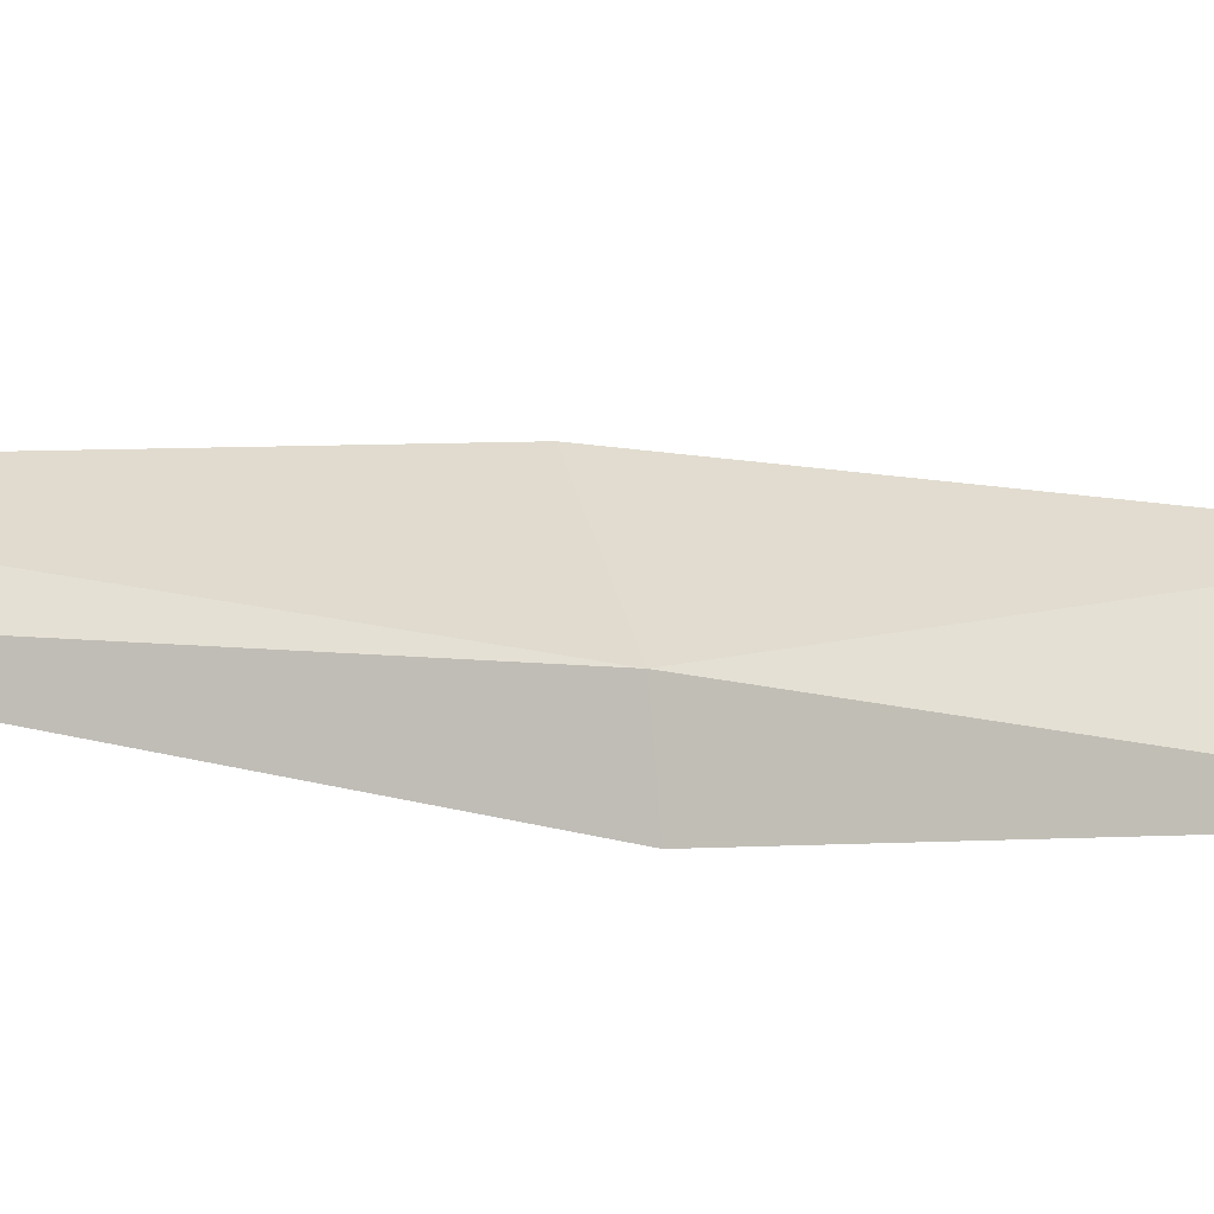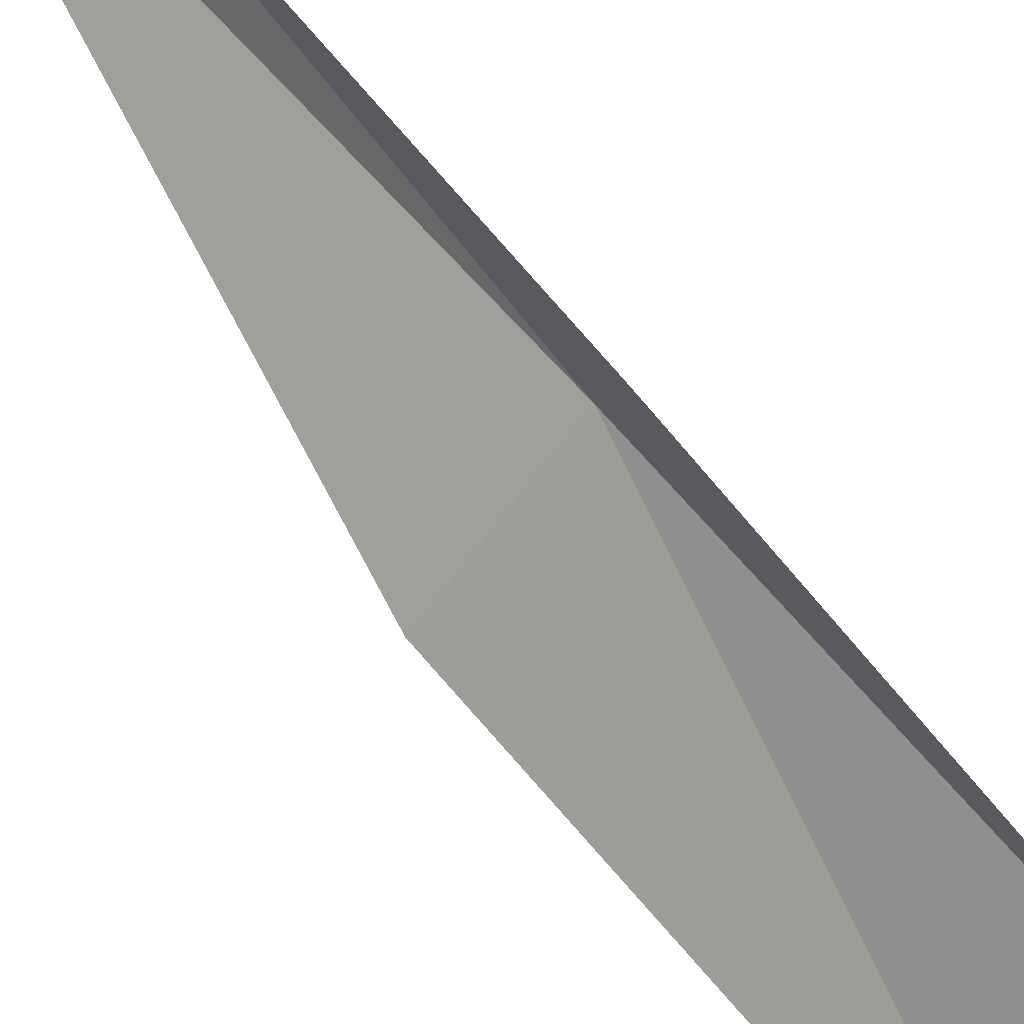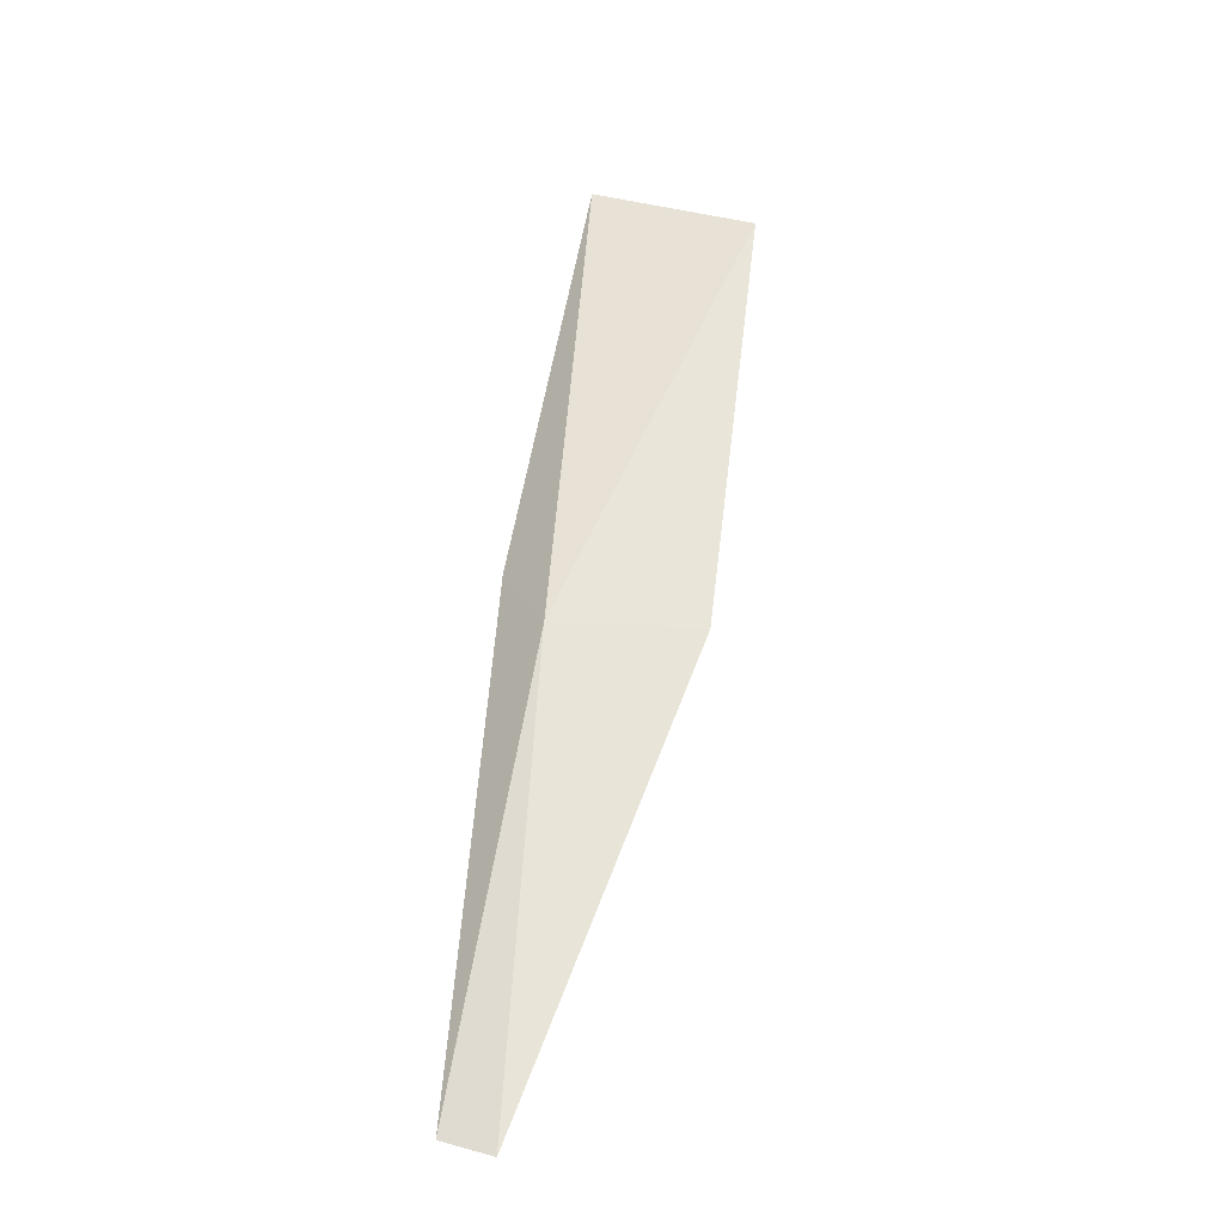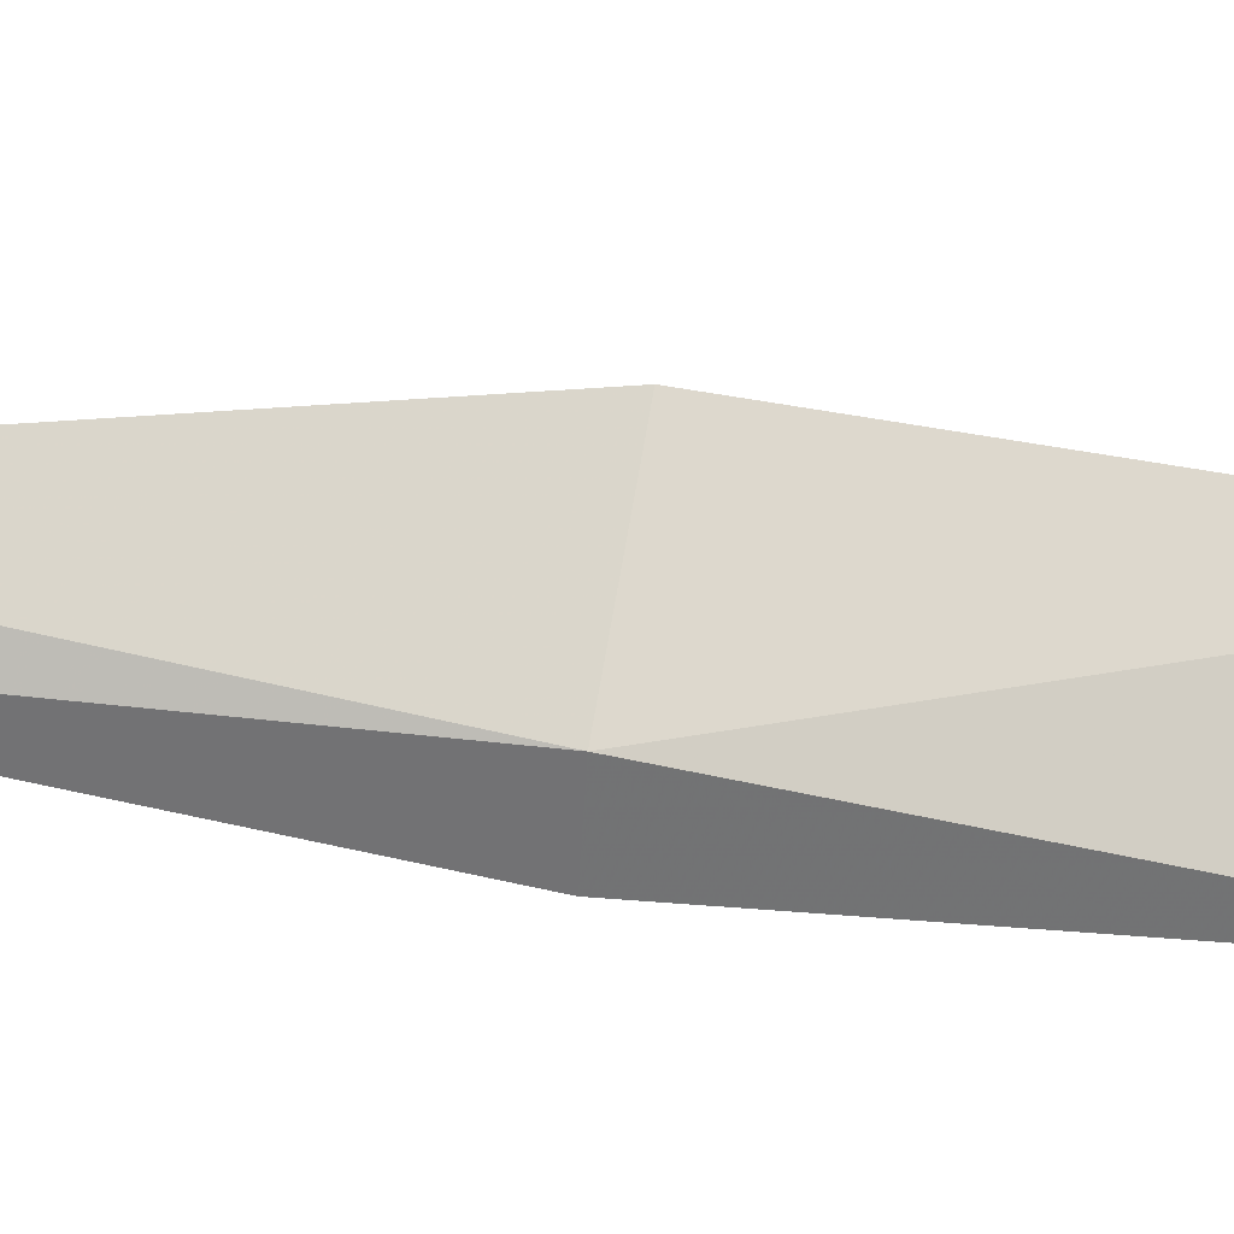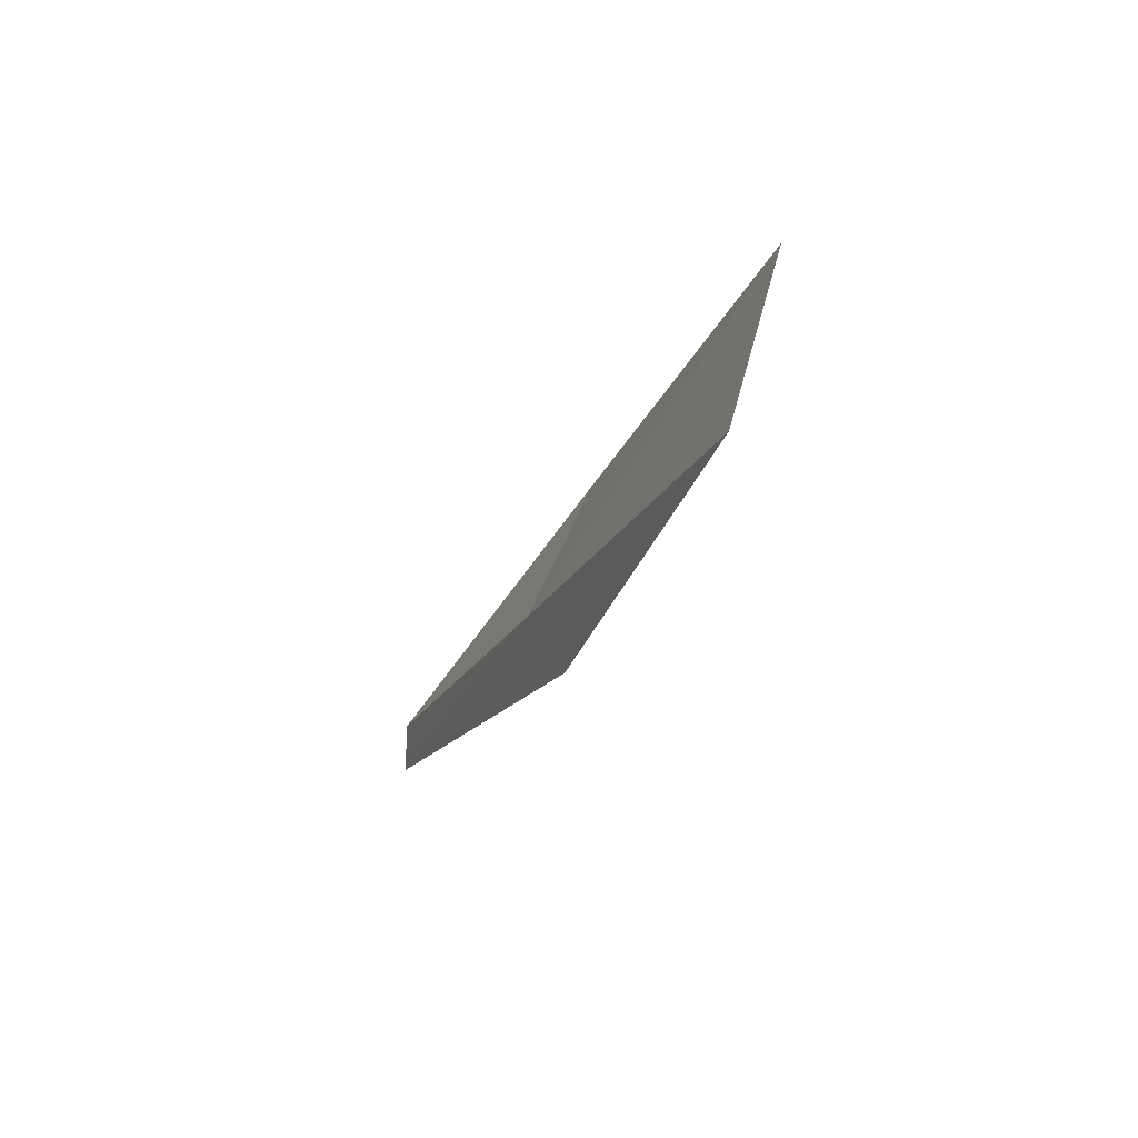
<metadata>
{"format":"obj","ext":"obj","renderer":"f3d","projection":"perspective","resolution":1024,"background":"white","views":[{"elev":22.3,"azim":-104.0,"up":"+Y"},{"elev":-79.1,"azim":-126.7,"up":"+Y"},{"elev":-46.4,"azim":11.1,"up":"+Z"},{"elev":54.3,"azim":-80.0,"up":"+Y"},{"elev":66.8,"azim":-51.4,"up":"+Z"}]}
</metadata>
<code>
v -14.19 -25.62 17.43
v -14.41 -26.23 17.43
v -13.52 -27.01 21.79
v -12.03 -26.38 21.79
v -12.8 -25.26 17.43
v -15.16 -24.56 13.08
v -14.76 -24.24 13.08
f 1 3 2
f 1 5 4
f 1 4 3
f 1 6 7
f 1 2 6
f 1 7 5

</code>
